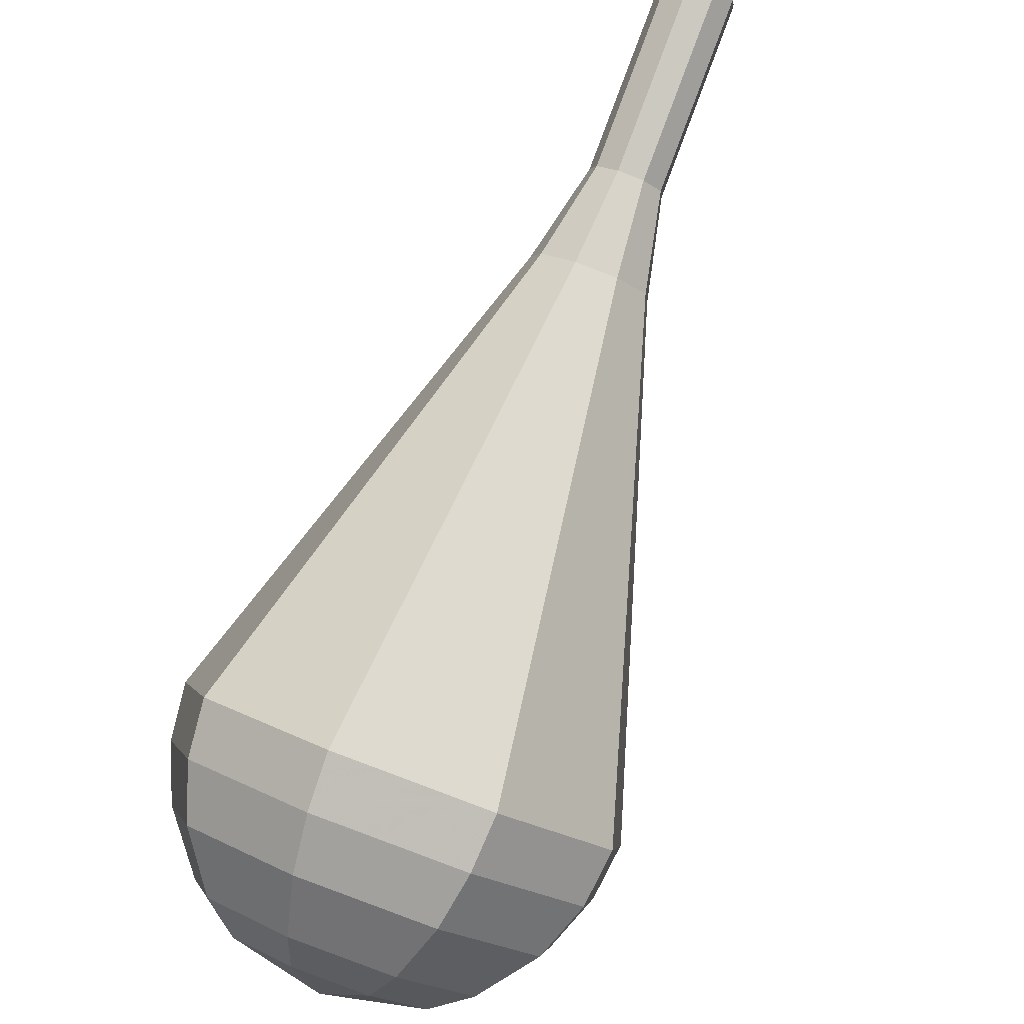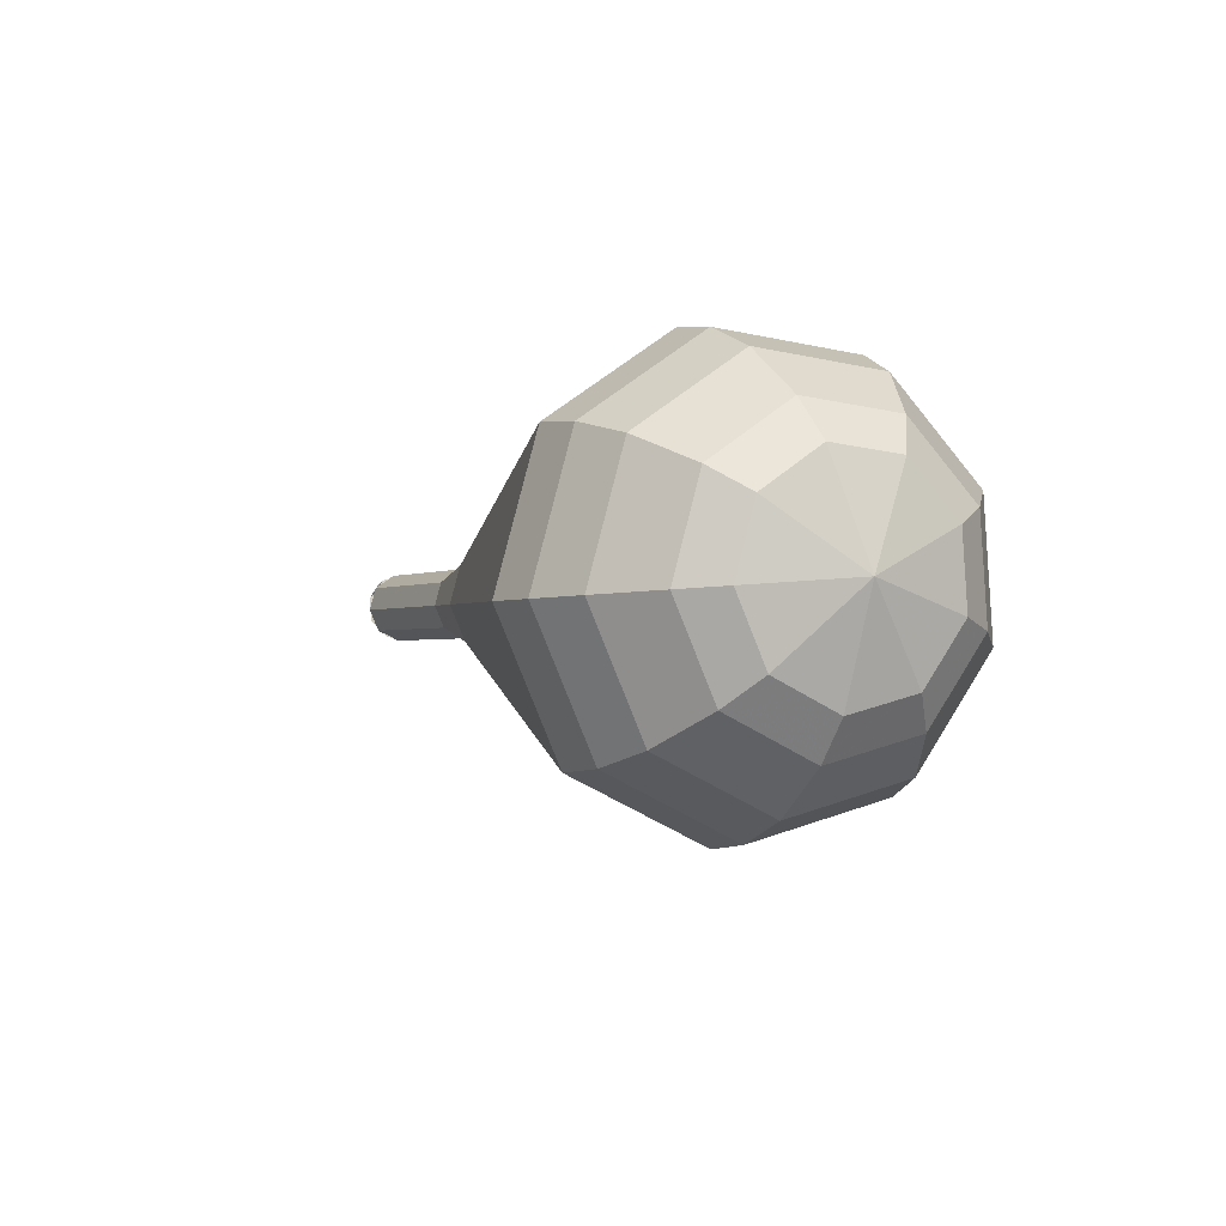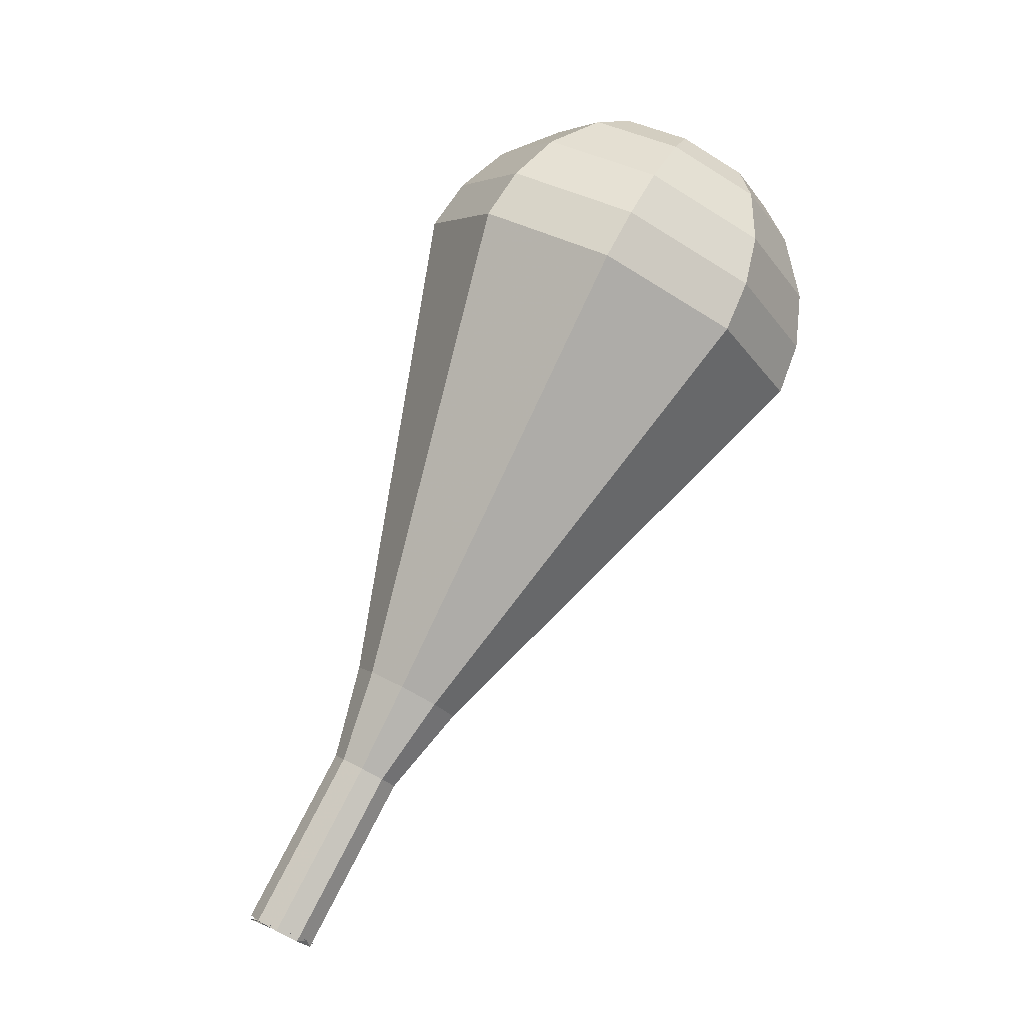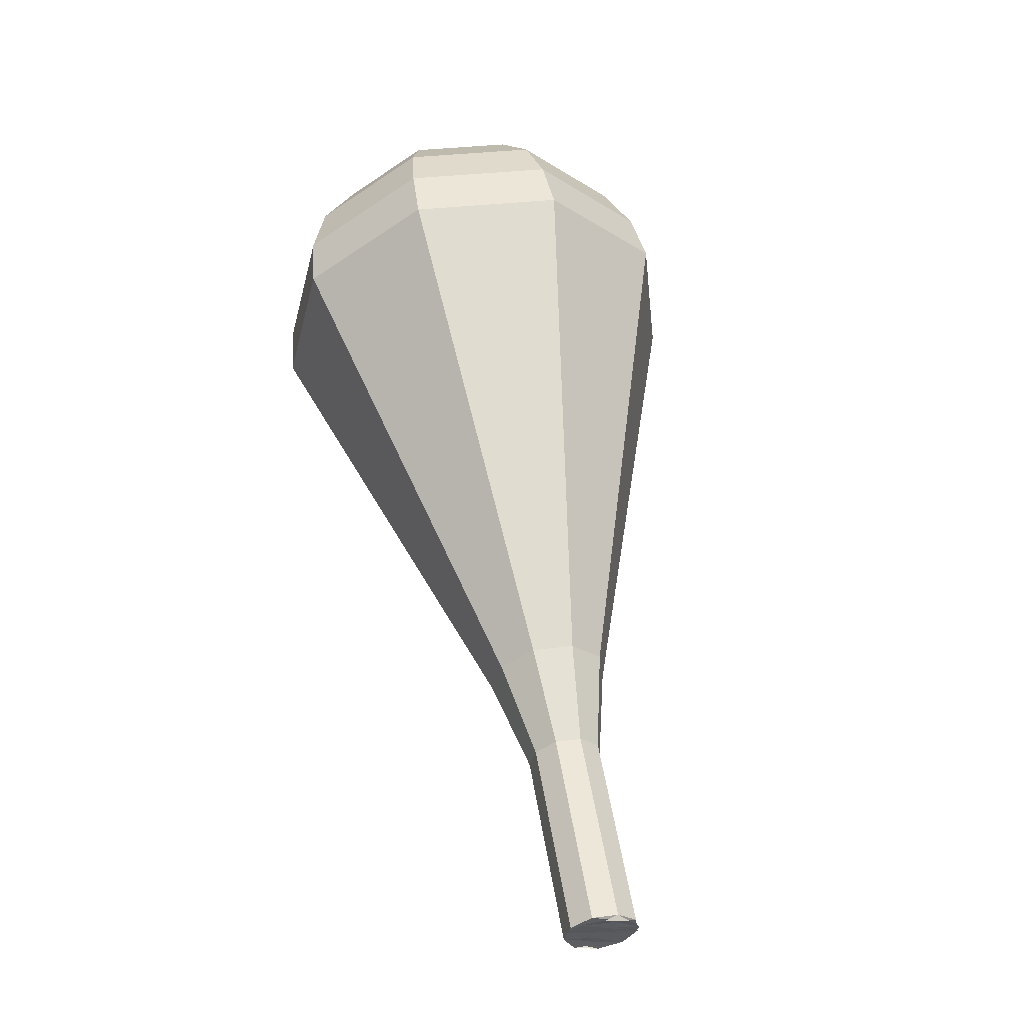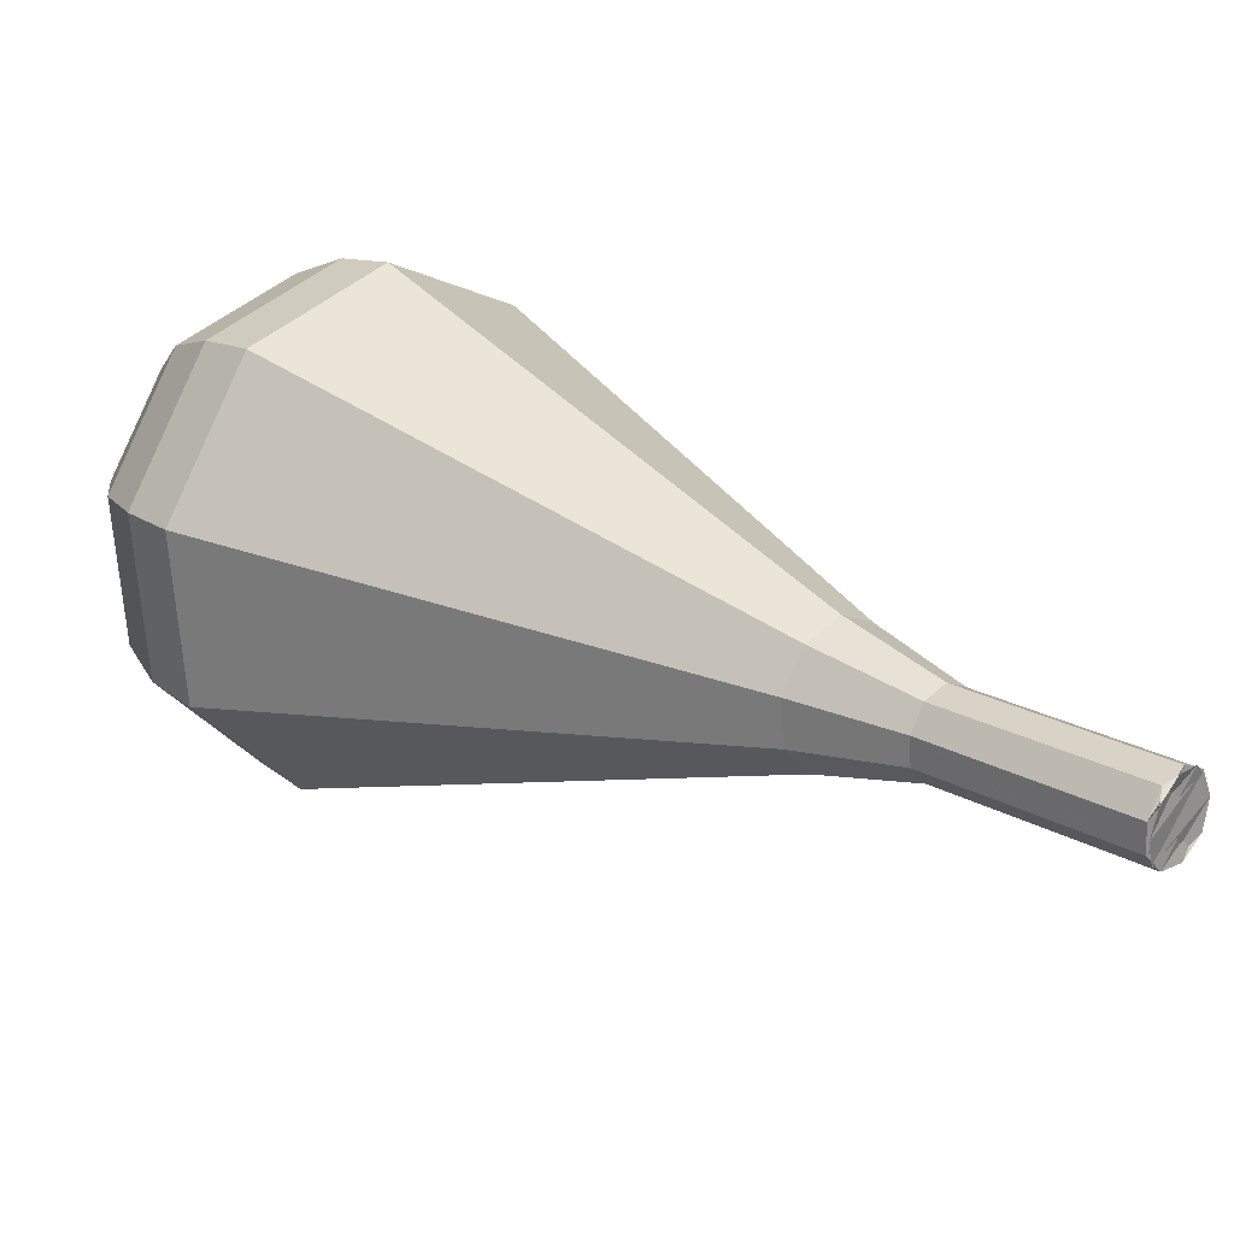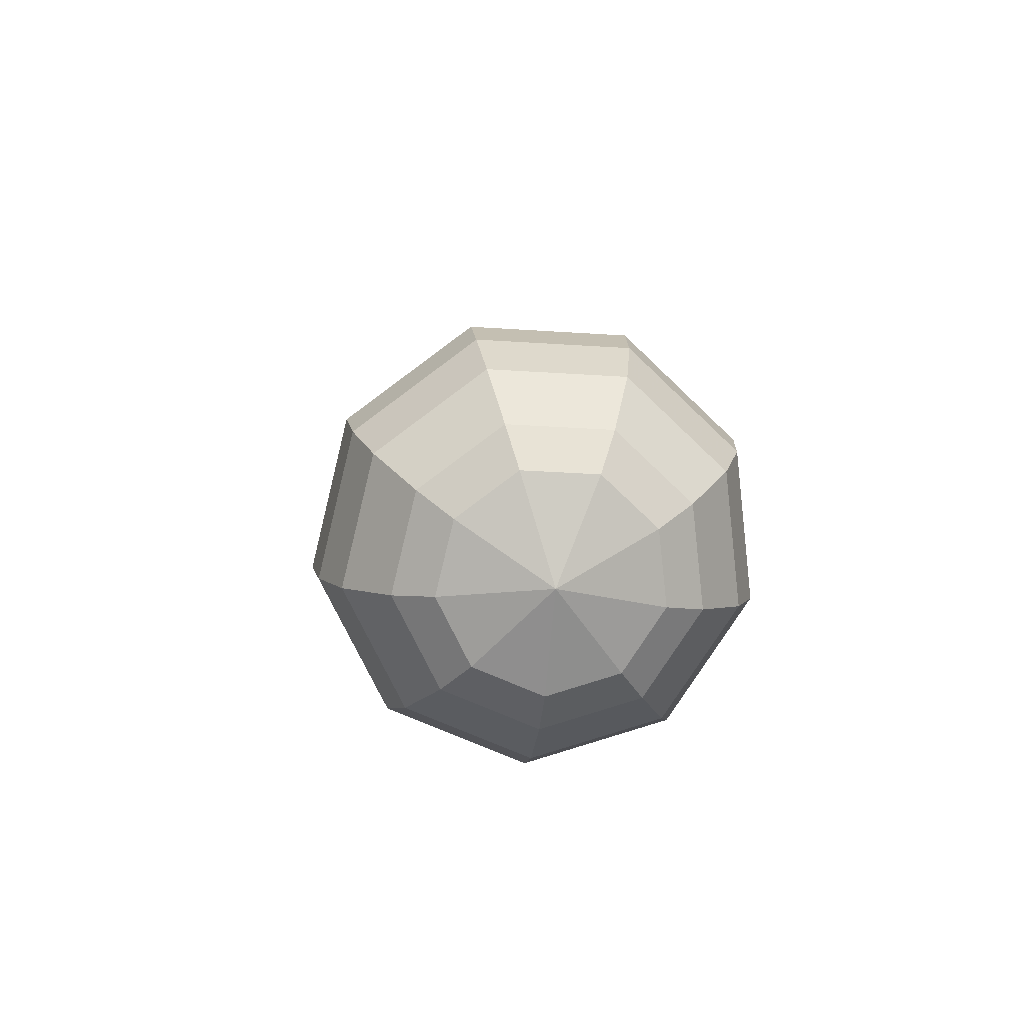
<metadata>
{"format":"obj","ext":"obj","renderer":"f3d","projection":"perspective","resolution":1024,"background":"white","views":[{"elev":-56.1,"azim":155.0,"up":"+Y"},{"elev":64.3,"azim":-49.1,"up":"+Z"},{"elev":-32.9,"azim":-52.7,"up":"+Z"},{"elev":-2.4,"azim":164.0,"up":"+Z"},{"elev":77.1,"azim":119.4,"up":"+Y"},{"elev":66.0,"azim":-7.0,"up":"+Z"}]}
</metadata>
<code>
g tube1
v 120.1 116.1 166.4
v 119.8 115.3 166.1
v 119 115 165.9
v 118.2 115.1 166
v 117.6 115.7 166.3
v 117.6 116.4 166.6
v 118.2 117 166.9
v 119 117.2 167
v 119.8 116.8 166.8
v 120.1 116.1 166.4
v 117.6 116 166.4
v 117.9 115.4 166
v 118.6 115.1 165.7
v 119.5 115.2 165.8
v 120 115.7 166.2
v 120 116.4 166.7
v 119.4 117 167.1
v 118.6 117.1 167.1
v 117.9 116.7 166.9
v 117.6 116 166.4
v 117.6 114.2 169.1
v 117.9 113.5 168.7
v 118.6 113.2 168.4
v 119.5 113.3 168.5
v 120 113.8 168.9
v 120 114.5 169.4
v 119.5 115.1 169.8
v 118.6 115.2 169.8
v 117.9 114.8 169.6
v 117.6 114.2 169.1
v 117.6 112.3 171.8
v 117.9 111.6 171.4
v 118.7 111.3 171.1
v 119.5 111.4 171.2
v 120 112 171.6
v 120 112.7 172.1
v 119.5 113.2 172.5
v 118.6 113.3 172.5
v 117.9 112.9 172.3
v 117.6 112.3 171.8
v 116.9 110.4 174.5
v 117.4 109.3 173.8
v 118.6 108.8 173.4
v 119.9 109 173.5
v 120.8 109.9 174.1
v 120.8 111 174.9
v 119.9 111.9 175.5
v 118.5 112 175.7
v 117.3 111.5 175.3
v 116.9 110.4 174.5
v 115.8 108.5 177.2
v 116.5 106.9 176.1
v 118.4 106 175.5
v 120.5 106.3 175.7
v 121.8 107.7 176.6
v 121.8 109.4 177.8
v 120.4 110.8 178.8
v 118.3 111 179
v 116.5 110.1 178.4
v 115.8 108.5 177.2
v 113.6 104.7 182.6
v 114.9 101.9 180.7
v 118.1 100.5 179.6
v 121.7 101 180
v 124 103.3 181.6
v 123.9 106.3 183.7
v 121.6 108.6 185.2
v 118 109 185.6
v 114.9 107.5 184.6
v 113.6 104.7 182.6
v 111.5 100.9 188
v 113.3 96.98 185.2
v 117.8 94.93 183.8
v 122.8 95.72 184.3
v 126.1 98.98 186.5
v 126 103.2 189.5
v 122.7 106.4 191.7
v 117.6 107 192.2
v 113.2 104.9 190.8
v 111.5 100.9 188
v 111.8 99.84 189.5
v 113.5 96.03 186.9
v 117.8 94.05 185.4
v 122.7 94.82 185.9
v 125.9 97.97 188.1
v 125.8 102 191
v 122.6 105.1 193.1
v 117.7 105.8 193.6
v 113.4 103.7 192.2
v 111.8 99.84 189.5
v 112.5 98.77 191.1
v 114.1 95.37 188.7
v 118 93.6 187.4
v 122.3 94.28 187.9
v 125.2 97.11 189.8
v 125.1 100.7 192.3
v 122.2 103.5 194.3
v 117.8 104.1 194.7
v 114 102.2 193.5
v 112.5 98.77 191.1
v 114.1 97.72 192.6
v 115.3 95.12 190.8
v 118.2 93.76 189.8
v 121.6 94.29 190.1
v 123.7 96.44 191.6
v 123.7 99.23 193.6
v 121.5 101.3 195.1
v 118.1 101.8 195.4
v 115.2 100.3 194.4
v 114.1 97.72 192.6
v 115.4 97.2 193.4
v 116.3 95.29 192
v 118.5 94.3 191.3
v 120.9 94.69 191.6
v 122.5 96.26 192.7
v 122.4 98.3 194.1
v 120.8 99.84 195.2
v 118.4 100.2 195.4
v 116.2 99.12 194.7
v 115.4 97.2 193.4
v 119.1 96.7 194.1
v 119.1 96.7 194.1
v 119.1 96.7 194.1
v 119.1 96.7 194.1
v 119.1 96.7 194.1
v 119.1 96.7 194.1
v 119.1 96.7 194.1
v 119.1 96.7 194.1
v 119.1 96.7 194.1
v 119.1 96.7 194.1
f 1 2 12
f 12 11 1
f 2 3 13
f 13 12 2
f 3 4 14
f 14 13 3
f 4 5 15
f 15 14 4
f 5 6 16
f 16 15 5
f 6 7 17
f 17 16 6
f 7 8 18
f 18 17 7
f 8 9 19
f 19 18 8
f 9 10 20
f 20 19 9
f 11 12 22
f 22 21 11
f 12 13 23
f 23 22 12
f 13 14 24
f 24 23 13
f 14 15 25
f 25 24 14
f 15 16 26
f 26 25 15
f 16 17 27
f 27 26 16
f 17 18 28
f 28 27 17
f 18 19 29
f 29 28 18
f 19 20 30
f 30 29 19
f 21 22 32
f 32 31 21
f 22 23 33
f 33 32 22
f 23 24 34
f 34 33 23
f 24 25 35
f 35 34 24
f 25 26 36
f 36 35 25
f 26 27 37
f 37 36 26
f 27 28 38
f 38 37 27
f 28 29 39
f 39 38 28
f 29 30 40
f 40 39 29
f 31 32 42
f 42 41 31
f 32 33 43
f 43 42 32
f 33 34 44
f 44 43 33
f 34 35 45
f 45 44 34
f 35 36 46
f 46 45 35
f 36 37 47
f 47 46 36
f 37 38 48
f 48 47 37
f 38 39 49
f 49 48 38
f 39 40 50
f 50 49 39
f 41 42 52
f 52 51 41
f 42 43 53
f 53 52 42
f 43 44 54
f 54 53 43
f 44 45 55
f 55 54 44
f 45 46 56
f 56 55 45
f 46 47 57
f 57 56 46
f 47 48 58
f 58 57 47
f 48 49 59
f 59 58 48
f 49 50 60
f 60 59 49
f 51 52 62
f 62 61 51
f 52 53 63
f 63 62 52
f 53 54 64
f 64 63 53
f 54 55 65
f 65 64 54
f 55 56 66
f 66 65 55
f 56 57 67
f 67 66 56
f 57 58 68
f 68 67 57
f 58 59 69
f 69 68 58
f 59 60 70
f 70 69 59
f 61 62 72
f 72 71 61
f 62 63 73
f 73 72 62
f 63 64 74
f 74 73 63
f 64 65 75
f 75 74 64
f 65 66 76
f 76 75 65
f 66 67 77
f 77 76 66
f 67 68 78
f 78 77 67
f 68 69 79
f 79 78 68
f 69 70 80
f 80 79 69
f 71 72 82
f 82 81 71
f 72 73 83
f 83 82 72
f 73 74 84
f 84 83 73
f 74 75 85
f 85 84 74
f 75 76 86
f 86 85 75
f 76 77 87
f 87 86 76
f 77 78 88
f 88 87 77
f 78 79 89
f 89 88 78
f 79 80 90
f 90 89 79
f 81 82 92
f 92 91 81
f 82 83 93
f 93 92 82
f 83 84 94
f 94 93 83
f 84 85 95
f 95 94 84
f 85 86 96
f 96 95 85
f 86 87 97
f 97 96 86
f 87 88 98
f 98 97 87
f 88 89 99
f 99 98 88
f 89 90 100
f 100 99 89
f 91 92 102
f 102 101 91
f 92 93 103
f 103 102 92
f 93 94 104
f 104 103 93
f 94 95 105
f 105 104 94
f 95 96 106
f 106 105 95
f 96 97 107
f 107 106 96
f 97 98 108
f 108 107 97
f 98 99 109
f 109 108 98
f 99 100 110
f 110 109 99
f 101 102 112
f 112 111 101
f 102 103 113
f 113 112 102
f 103 104 114
f 114 113 103
f 104 105 115
f 115 114 104
f 105 106 116
f 116 115 105
f 106 107 117
f 117 116 106
f 107 108 118
f 118 117 107
f 108 109 119
f 119 118 108
f 109 110 120
f 120 119 109
f 111 112 122
f 122 121 111
f 112 113 123
f 123 122 112
f 113 114 124
f 124 123 113
f 114 115 125
f 125 124 114
f 115 116 126
f 126 125 115
f 116 117 127
f 127 126 116
f 117 118 128
f 128 127 117
f 118 119 129
f 129 128 118
f 119 120 130
f 130 129 119
g

</code>
